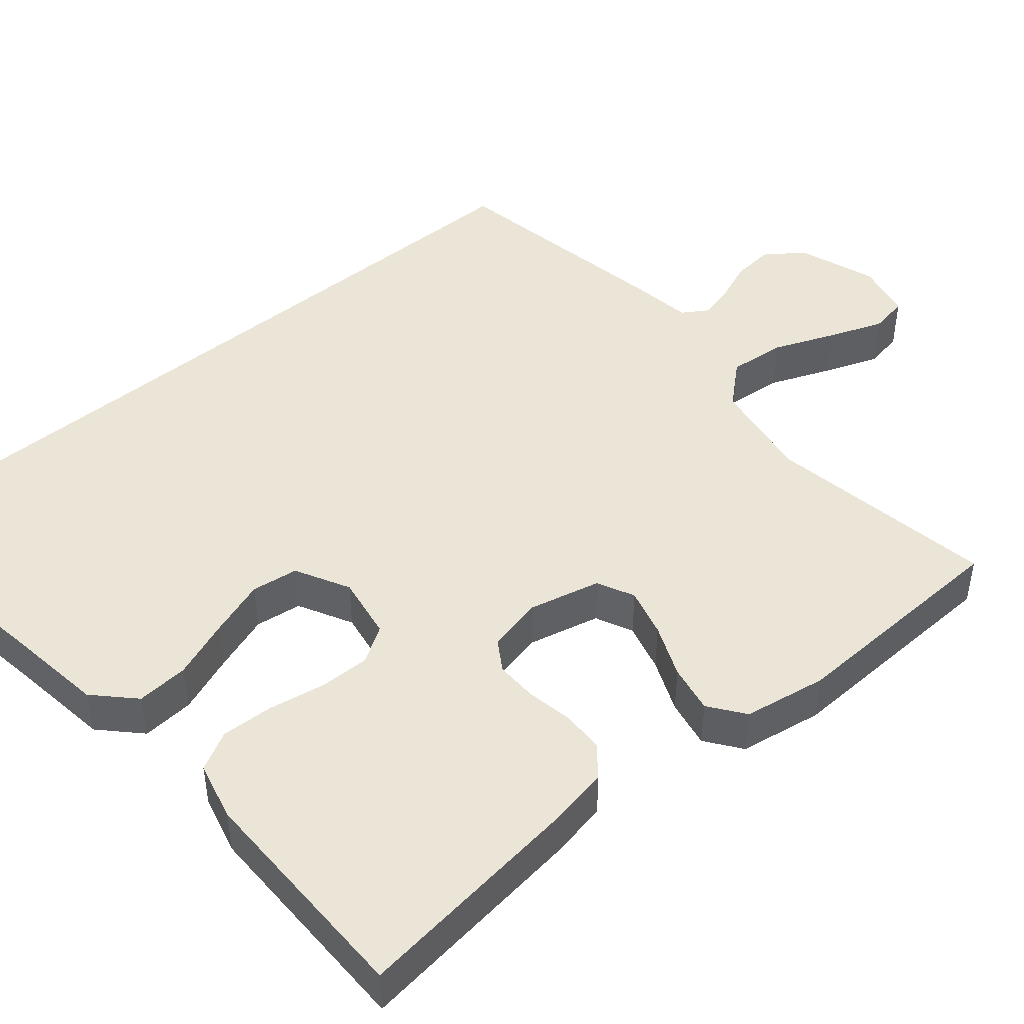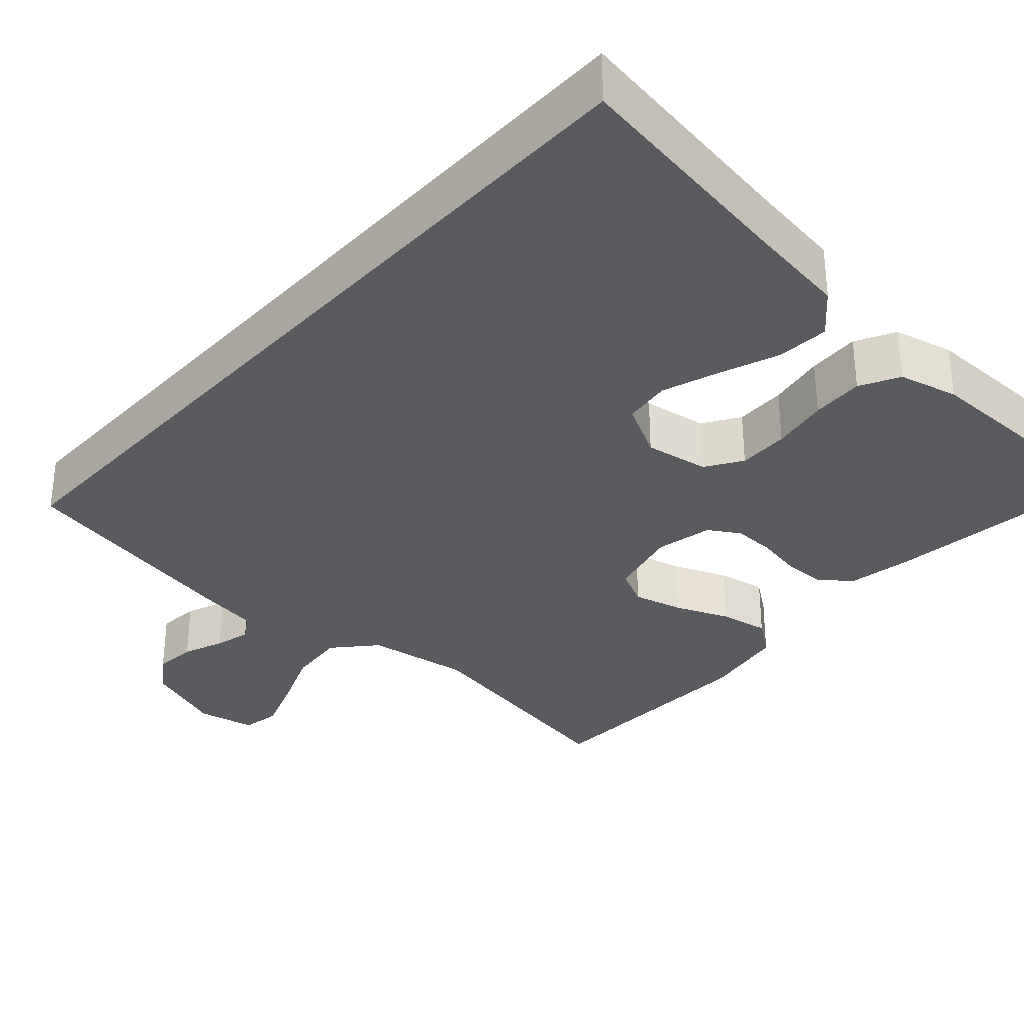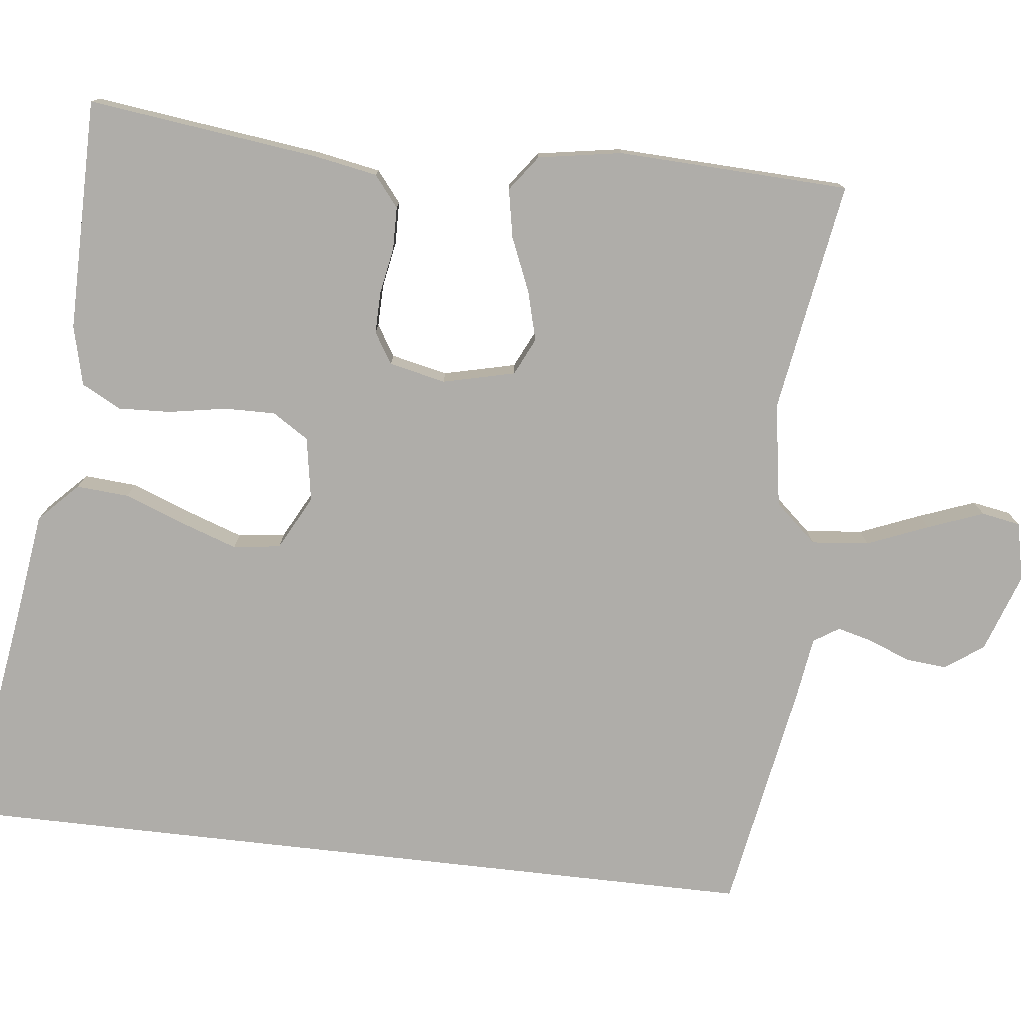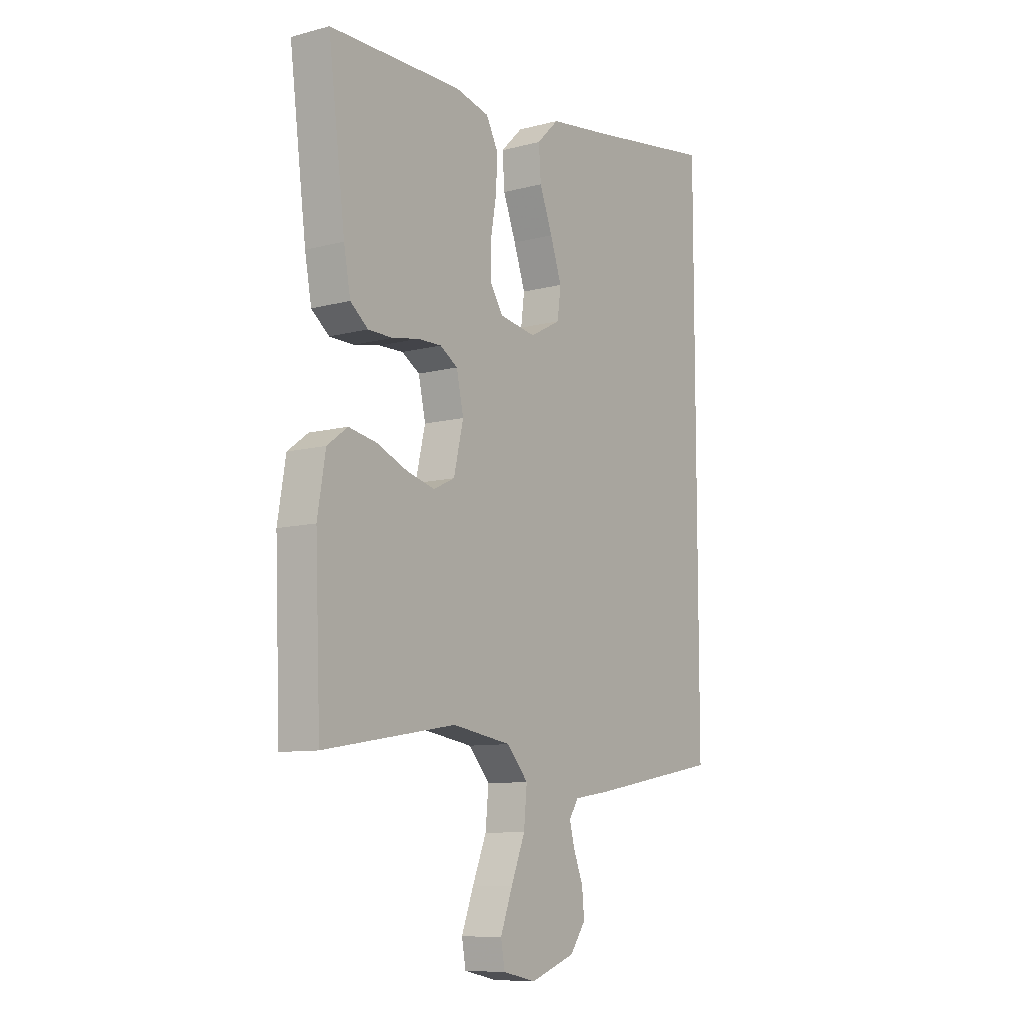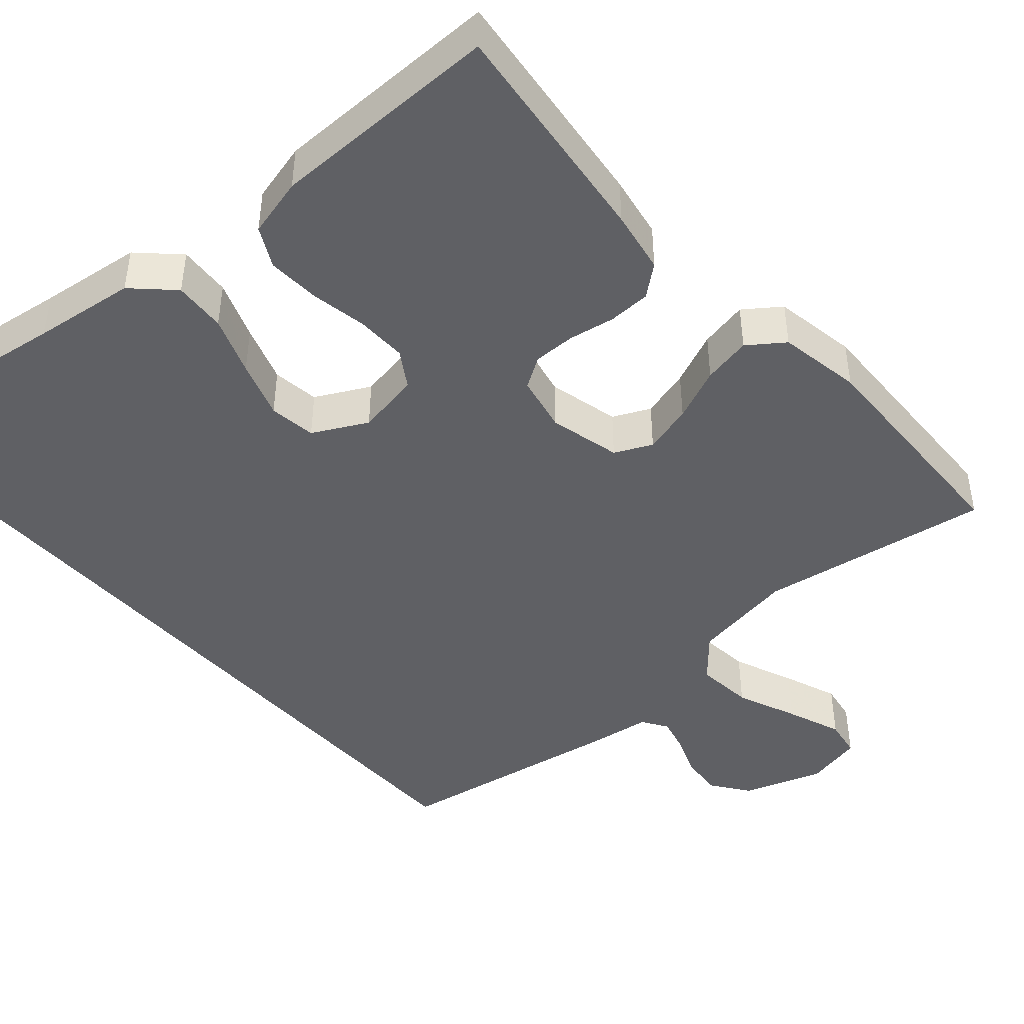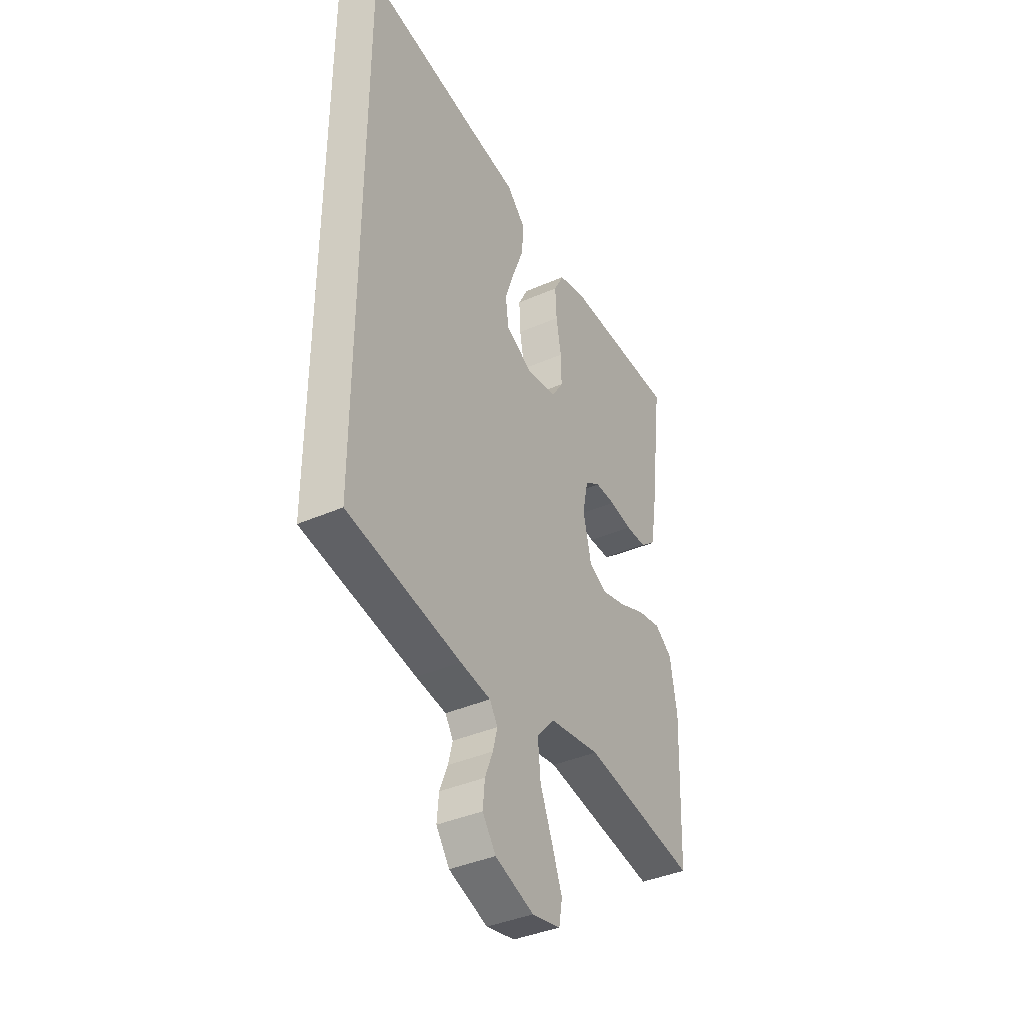
<metadata>
{"format":"obj","ext":"obj","renderer":"f3d","projection":"perspective","resolution":1024,"background":"white","views":[{"elev":46.0,"azim":50.0,"up":"+Y"},{"elev":-33.1,"azim":-42.2,"up":"+Y"},{"elev":-77.4,"azim":83.5,"up":"+Y"},{"elev":-9.4,"azim":124.8,"up":"+Z"},{"elev":-44.9,"azim":41.7,"up":"+Y"},{"elev":-39.1,"azim":-61.2,"up":"+Z"}]}
</metadata>
<code>
v -0.5 0.07 -0.479
v -0.5 0.07 0.591
v -0.2 0.07 0.546
v -0.068 0.07 0.528
v -0.018 0.07 0.479
v -0.023 0.07 0.411
v -0.052 0.07 0.335
v -0.078 0.07 0.26
v -0.07 0.07 0.199
v 0 0.07 0.162
v 0.083 0.07 0.176
v 0.113 0.07 0.223
v 0.112 0.07 0.289
v 0.099 0.07 0.363
v 0.096 0.07 0.431
v 0.123 0.07 0.482
v 0.2 0.07 0.501
v 0.5 0.07 0.5
v 0.462 0.07 0.2
v 0.447 0.07 0.119
v 0.407 0.07 0.087
v 0.352 0.07 0.086
v 0.292 0.07 0.097
v 0.238 0.07 0.098
v 0.198 0.07 0.073
v 0.182 0.07 0
v 0.204 0.07 -0.093
v 0.252 0.07 -0.116
v 0.316 0.07 -0.099
v 0.385 0.07 -0.07
v 0.448 0.07 -0.058
v 0.494 0.07 -0.092
v 0.512 0.07 -0.2
v 0.5 0.07 -0.5
v 0.2 0.07 -0.45
v 0.066 0.07 -0.471
v 0.018 0.07 -0.525
v 0.025 0.07 -0.599
v 0.057 0.07 -0.678
v 0.084 0.07 -0.75
v 0.075 0.07 -0.8
v 0 0.07 -0.816
v -0.102 0.07 -0.78
v -0.137 0.07 -0.731
v -0.132 0.07 -0.677
v -0.111 0.07 -0.624
v -0.099 0.07 -0.578
v -0.12 0.07 -0.545
v -0.2 0.07 -0.533
v -0.5 0 -0.479
v -0.5 0 0.591
v -0.2 0 0.546
v -0.068 0 0.528
v -0.018 0 0.479
v -0.023 0 0.411
v -0.052 0 0.335
v -0.078 0 0.26
v -0.07 0 0.199
v 0 0 0.162
v 0.083 0 0.176
v 0.113 0 0.223
v 0.112 0 0.289
v 0.099 0 0.363
v 0.096 0 0.431
v 0.123 0 0.482
v 0.2 0 0.501
v 0.5 0 0.5
v 0.462 0 0.2
v 0.447 0 0.119
v 0.407 0 0.087
v 0.352 0 0.086
v 0.292 0 0.097
v 0.238 0 0.098
v 0.198 0 0.073
v 0.182 0 0
v 0.204 0 -0.093
v 0.252 0 -0.116
v 0.316 0 -0.099
v 0.385 0 -0.07
v 0.448 0 -0.058
v 0.494 0 -0.092
v 0.512 0 -0.2
v 0.5 0 -0.5
v 0.2 0 -0.45
v 0.066 0 -0.471
v 0.018 0 -0.525
v 0.025 0 -0.599
v 0.057 0 -0.678
v 0.084 0 -0.75
v 0.075 0 -0.8
v 0 0 -0.816
v -0.102 0 -0.78
v -0.137 0 -0.731
v -0.132 0 -0.677
v -0.111 0 -0.624
v -0.099 0 -0.578
v -0.12 0 -0.545
v -0.2 0 -0.533
f 48 49 1 2
f 47 48 2 3
f 43 44 45 46
f 43 46 47
f 42 43 47
f 38 39 40 41
f 38 41 42 47
f 32 33 34 35
f 32 35 36
f 29 30 31 32
f 28 29 32 36
f 27 28 36 37
f 20 21 22 23
f 20 23 24
f 19 20 24
f 18 19 24
f 17 18 24 25
f 13 14 15 16
f 12 13 16 17
f 4 5 6 7
f 4 7 8
f 3 4 8
f 37 38 47 3
f 26 27 37
f 12 17 25 26
f 11 12 26 37
f 10 11 37
f 9 10 37
f 3 8 9 37
f 51 50 98 97
f 52 51 97 96
f 95 94 93 92
f 96 95 92
f 96 92 91
f 90 89 88 87
f 96 91 90 87
f 84 83 82 81
f 85 84 81
f 81 80 79 78
f 85 81 78 77
f 86 85 77 76
f 72 71 70 69
f 73 72 69
f 73 69 68
f 73 68 67
f 74 73 67 66
f 65 64 63 62
f 66 65 62 61
f 56 55 54 53
f 57 56 53
f 57 53 52
f 52 96 87 86
f 86 76 75
f 75 74 66 61
f 86 75 61 60
f 86 60 59
f 86 59 58
f 86 58 57 52
f 1 50 51 2
f 2 51 52 3
f 3 52 53 4
f 4 53 54 5
f 5 54 55 6
f 6 55 56 7
f 7 56 57 8
f 8 57 58 9
f 9 58 59 10
f 10 59 60 11
f 11 60 61 12
f 12 61 62 13
f 13 62 63 14
f 14 63 64 15
f 15 64 65 16
f 16 65 66 17
f 17 66 67 18
f 18 67 68 19
f 19 68 69 20
f 20 69 70 21
f 21 70 71 22
f 22 71 72 23
f 23 72 73 24
f 24 73 74 25
f 25 74 75 26
f 26 75 76 27
f 27 76 77 28
f 28 77 78 29
f 29 78 79 30
f 30 79 80 31
f 31 80 81 32
f 32 81 82 33
f 33 82 83 34
f 34 83 84 35
f 35 84 85 36
f 36 85 86 37
f 37 86 87 38
f 38 87 88 39
f 39 88 89 40
f 40 89 90 41
f 41 90 91 42
f 42 91 92 43
f 43 92 93 44
f 44 93 94 45
f 45 94 95 46
f 46 95 96 47
f 47 96 97 48
f 48 97 98 49
f 49 98 50 1

</code>
